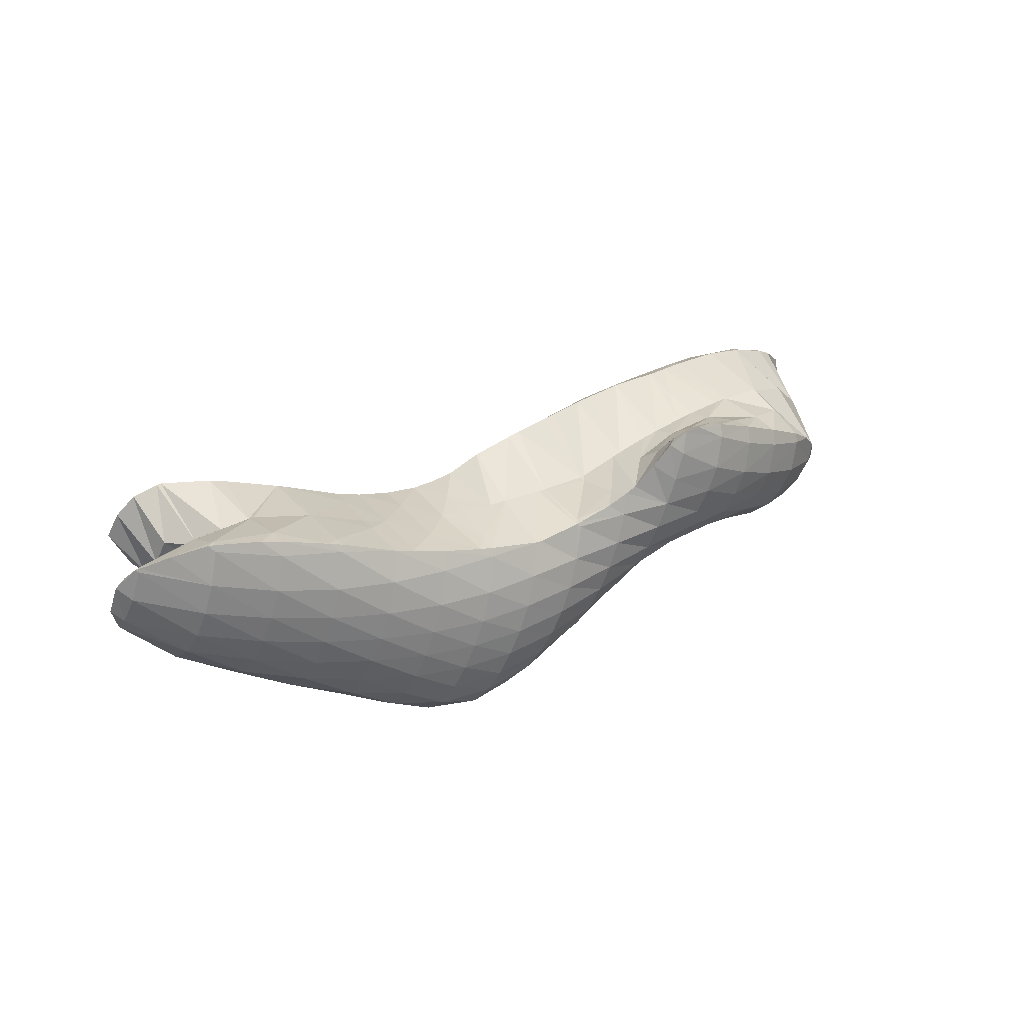
<metadata>
{"format":"obj","ext":"obj","renderer":"f3d","projection":"perspective","resolution":1024,"background":"white","views":[{"elev":-2.0,"azim":142.3,"up":"+Y"}]}
</metadata>
<code>
v 242.5 221.4 60.83
v 243.1 220.7 61.15
v 243 221 60.51
v 242.8 221.8 59.61
v 242 222.3 60.1
v 242.7 222.9 58.85
v 242.1 223.2 59.23
v 242.7 223.7 58.55
v 244.3 220.2 61.15
v 245.7 219.8 60.91
v 245.6 219.9 60.56
v 245.4 220.3 59.45
v 245.2 221.1 58.57
v 245.1 222.2 57.84
v 243.8 224 57.92
v 245.2 223.6 57.38
v 245.2 224.1 57.38
v 248.2 219.5 60.24
v 248.1 219.5 59.76
v 247.8 220 58.64
v 247.7 220.8 57.78
v 247.6 221.9 57.07
v 247.7 223.4 56.62
v 247.7 224.2 56.64
v 250.7 218.9 59.82
v 250.5 219.1 58.86
v 250.3 219.7 57.88
v 250.2 220.7 57.08
v 250.1 221.8 56.41
v 250.2 223.3 55.98
v 250.2 224.2 56
v 251.5 218.6 59.76
v 253.2 217.9 59.72
v 253 218.2 59
v 252.9 218.8 58.03
v 252.8 219.7 57.22
v 252.7 220.7 56.5
v 252.6 221.9 55.88
v 252.7 223.5 55.48
v 252.7 224.1 55.48
v 255.3 216.4 60.05
v 255.7 216.1 60.12
v 255.7 216.2 59.84
v 255.6 216.9 58.94
v 254 217.5 59.75
v 255.4 217.8 58.13
v 255.4 218.8 57.42
v 255.3 220 56.8
v 255.2 221.2 56.2
v 255.2 222.5 55.65
v 254.4 223.9 55.34
v 255.2 223.6 55.4
v 257.9 214.1 60.66
v 258.4 213.7 60.76
v 258.3 213.9 60.38
v 258.2 214.7 59.54
v 256.7 215.2 60.32
v 258.1 215.7 58.81
v 258 216.8 58.18
v 257.9 218 57.62
v 257.9 219.4 57.19
v 257.4 220.8 56.85
v 257.9 220.5 56.99
v 256.7 221.9 56.31
v 256 222.9 55.73
v 260.5 211.9 61.28
v 261.1 211.5 61.42
v 261.1 211.7 61.01
v 260.9 212.5 60.17
v 259.3 213 60.94
v 260.7 213.4 59.43
v 260.6 214.5 58.8
v 260.5 215.8 58.25
v 260.5 217.2 57.83
v 260.4 218.8 57.53
v 258.8 219.8 57.24
v 260.4 219 57.51
v 263.5 210.1 62.18
v 263.6 210 62.24
v 263.6 210.1 62.12
v 263.5 210.6 61.12
v 262 210.9 61.65
v 263.4 211.5 60.3
v 263.3 212.5 59.6
v 263.2 213.6 58.96
v 263.1 214.8 58.42
v 263 216.3 58.02
v 262.6 218 57.9
v 263 218 57.92
v 260.7 218.9 57.56
v 265.9 209.7 62.93
v 265.9 210.1 61.69
v 265.8 210.9 60.79
v 265.7 211.8 60.03
v 265.7 212.9 59.34
v 265.6 214.1 58.74
v 265.5 215.5 58.27
v 265.5 217.3 58.06
v 265.5 217.7 58.07
v 265.9 209.7 62.94
v 268.2 210.1 63.36
v 268.2 210.1 62.68
v 268.2 210.6 61.55
v 268.2 211.5 60.68
v 268.2 212.5 59.92
v 268.1 213.6 59.24
v 268.1 214.9 58.68
v 268.1 216.6 58.35
v 266.2 217.6 58.13
v 268.1 217.5 58.34
v 270.7 210.6 63.7
v 270.7 210.7 62.55
v 270.7 211.3 61.49
v 270.7 212.3 60.63
v 270.7 213.3 59.87
v 270.8 214.5 59.21
v 270.8 216 58.73
v 269.8 217.5 58.54
v 270.8 217.5 58.65
v 272.1 210.9 63.9
v 273.3 211.1 64.08
v 273.3 211.1 63.74
v 273.4 211.5 62.42
v 273.4 212.2 61.44
v 273.4 213.2 60.6
v 273.5 214.4 59.85
v 273.5 215.7 59.24
v 273.6 217.4 58.92
v 273.6 217.8 58.92
v 276.1 211.8 64.36
v 276.2 211.8 63.52
v 276.2 212.4 62.35
v 276.2 213.3 61.42
v 276.3 214.4 60.62
v 276.4 215.6 59.92
v 276.4 217.2 59.46
v 274.2 217.8 59.01
v 276.5 217.9 59.4
v 279.1 212.6 64.59
v 279.1 212.8 63.42
v 279.2 213.6 62.37
v 279.2 214.6 61.5
v 279.3 215.9 60.79
v 279.4 217.4 60.25
v 277.4 217.9 59.61
v 279.4 217.7 60.2
v 282.2 214 64.18
v 282.2 214.3 63.59
v 282.3 215.2 62.63
v 282.4 216.5 61.89
v 281.2 217.1 61.1
v 282.4 216.6 61.84
v 279.8 217.6 60.31
v 282.8 214.7 63.7
v 283 215.8 62.79
v 282.5 216.6 61.92
v 241.2 223.7 64.18
v 241.6 223.4 64.33
v 241.4 223.3 63.85
v 241.1 223.7 62.72
v 240.6 224.7 63.47
v 241 224.6 61.88
v 240.6 225.5 62.6
v 241.1 226.2 61.51
v 241 226.4 61.6
v 241.1 226.4 61.53
v 243.1 222.5 64.5
v 244.2 222.1 64.41
v 243.9 221.5 63.57
v 243.3 220.8 61.73
v 243.6 226.9 60.26
v 246.7 221.3 64.06
v 246.2 220.4 62.32
v 245.7 225.5 58.57
v 246.1 226.7 59.69
v 247.5 221 63.98
v 249.1 220.4 63.81
v 248.9 220.1 62.97
v 248.5 219.8 61.38
v 248.6 226 59.5
v 248 224.9 57.65
v 250.9 219.6 63.62
v 251.4 219.4 63.58
v 251.3 219.3 63.31
v 251.1 219.1 61.73
v 250.8 219.1 60.25
v 249.2 225.8 59.5
v 250.8 224.8 58.45
v 251 225.1 59.55
v 250.4 224.6 56.82
v 253.6 218.7 63.25
v 253.5 218.1 61.84
v 253.3 218 60.34
v 251.9 224.7 59.59
v 253.2 223.8 58.64
v 253.4 224 59.69
v 253 224.1 57.35
v 252.8 224.3 56.02
v 254.6 218.3 63.16
v 255.9 217.7 63.08
v 255.8 216.7 61.67
v 254.2 223.6 59.76
v 255.6 222.4 58.51
v 255.8 222.8 59.95
v 255.5 222.8 57.27
v 255.3 223.4 56.21
v 257.1 217.1 63.08
v 258.2 216.4 63.16
v 257.9 221.5 60.28
v 258.1 221.3 60.02
v 258.1 221.4 60.3
v 258 220.6 58.05
v 256.2 222.6 60
v 260.4 214.9 63.56
v 260.6 214.7 63.6
v 258.9 215.9 63.25
v 260.5 220.7 60.33
v 260.4 219.2 57.8
v 263.6 210.4 62.4
v 263 213.8 64.04
v 262.4 213.9 63.92
v 260.9 220.6 60.34
v 262.9 220.1 60.47
v 265.4 213.3 64.37
v 265.3 213.5 64.45
v 263.8 219.9 60.56
v 265.5 218.2 58.75
v 265.4 219.5 60.78
v 268.1 211.5 63.82
v 265.6 213.5 64.48
v 267.8 213.8 64.68
v 266.4 219.3 60.94
v 268.1 218.3 59.71
v 268 219.1 61.18
v 270.5 212.9 64.3
v 270.4 214.5 64.77
v 269.5 219 61.41
v 270.7 218.6 60.74
v 270.6 219 61.57
v 273.3 211.7 64.25
v 273.2 214.3 64.68
v 273.2 215.3 64.84
v 273.4 219.2 61.9
v 273.6 218 59.35
v 276.1 213.6 64.88
v 276.1 215.8 64.99
v 276.1 216.1 64.96
v 276.1 219.1 62.55
v 276.4 219 62.43
v 276.4 219 62.66
v 276.5 218.3 60.24
v 273.5 219.2 61.91
v 279.2 215.5 65.36
v 279.2 216.8 64.72
v 278.2 217.7 64.13
v 279.3 217.7 63.73
v 279.4 218 62.27
v 277.4 218.5 63.32
v 279.4 217.8 60.54
v 282.3 215.2 64.24
v 282.3 216.2 63.31
v 282.4 216.6 62
v 239.3 227.1 66.69
v 240.1 226.3 67.13
v 239.7 226.3 66.15
v 239.5 226.9 65.15
v 238.9 228 65.91
v 239.4 228.1 64.45
v 239 228.8 65
v 239.6 229.2 64.39
v 240.7 226 67.24
v 242.8 225.2 67.12
v 242.1 224 65.71
v 241 229.5 63.64
v 242 229.5 63.29
v 245.3 224.6 66.72
v 244.5 229.3 62.67
v 246.3 224.2 66.56
v 247.6 223.9 66.35
v 247.1 222.4 65.11
v 246.4 229 62.37
v 246.9 228.7 62.07
v 247 228.8 62.29
v 249.8 223.3 65.92
v 249.4 228.2 62.16
v 248.8 226.5 60.17
v 251.6 220.9 64.44
v 251.9 222.7 65.53
v 250.7 227.7 62.13
v 251.3 226.3 60.91
v 251.7 227.4 62.11
v 252.4 222.5 65.48
v 253.9 221.9 65.37
v 253.9 226.7 61.99
v 255.1 221.3 65.36
v 255.8 220.9 65.38
v 254.2 226.6 61.99
v 256.1 225.9 62.04
v 257.2 220.1 65.44
v 257.9 219.7 65.5
v 258.1 222.2 60.71
v 258.3 224.9 62.23
v 256.8 225.5 62.09
v 260.4 215.9 64.37
v 260 218.3 65.88
v 259.1 219 65.65
v 259 224.5 62.31
v 260.5 223.8 62.5
v 262.1 215.9 67.21
v 262.2 215.9 67.22
v 262.2 215.9 67.18
v 261.3 216.9 66.62
v 260.5 217.9 66.06
v 261.1 223.5 62.59
v 262.7 222.6 62.96
v 264 215.1 67.8
v 264.6 214.9 67.96
v 264.7 214.7 67.33
v 265.3 213.6 64.6
v 264.1 221.6 63.49
v 265.3 220.4 62.19
v 265 221.2 63.74
v 262.8 222.6 62.98
v 267.1 214.7 68.45
v 267.1 214.7 68.45
v 267.1 214.7 68.45
v 267.5 214.4 66.39
v 266 220.8 63.98
v 267.8 219.8 62.63
v 267.5 220.5 64.23
v 269.8 215 68.7
v 269.9 214.8 67.83
v 270.2 214.8 66
v 269 220.4 64.45
v 270.4 220 63.64
v 270.2 220.4 64.59
v 272.6 215.6 68.88
v 272.9 215.4 67.39
v 273.1 215.4 65.66
v 273.1 220.7 64.85
v 273.4 219.2 61.97
v 274.5 216 69.06
v 275.7 216.2 69.23
v 275.8 216.1 68.68
v 275.9 216 66.88
v 276.1 216.1 65.2
v 273.5 220.7 64.9
v 276.1 220.9 65.33
v 278.9 216.9 69.55
v 279 216.6 67.93
v 279.1 216.9 66.53
v 279.2 217.9 65.57
v 279.2 220.6 66.3
v 279.1 220.7 66.2
v 276.9 220.9 65.49
v 280.5 218.3 68.8
v 280.5 219.2 67.89
v 280.1 220.1 67.02
v 240.1 227.3 66.72
v 239.9 228.3 65.95
v 239.7 229 65.02
v 242.9 226.2 67.02
v 242.8 227.5 66.44
v 242.7 228.5 65.66
v 242.5 229.2 64.73
v 242.1 229.5 63.51
v 245.4 226.1 66.56
v 245.3 227.4 65.96
v 245.2 228.3 65.16
v 245 229.1 64.21
v 244.6 229.3 62.96
v 247.7 224.3 66.37
v 247.7 226 66.06
v 247.7 227.2 65.4
v 247.5 228.1 64.57
v 247.3 228.7 63.56
v 249.9 224.4 65.93
v 249.9 225.8 65.5
v 249.8 226.9 64.79
v 249.7 227.7 63.89
v 249.5 228.2 62.71
v 252 224.3 65.46
v 252 225.7 64.92
v 251.9 226.6 64.13
v 251.8 227.3 63.1
v 253.9 222.8 65.36
v 254 224.4 64.98
v 254 225.5 64.31
v 254 226.3 63.4
v 253.9 226.7 62.17
v 255.9 221.5 65.38
v 256 223.1 65.05
v 256.1 224.3 64.45
v 256.1 225.2 63.61
v 256.1 225.8 62.49
v 257.9 220.3 65.49
v 258 221.9 65.18
v 258.1 223.1 64.59
v 258.2 224.1 63.79
v 258.3 224.8 62.71
v 260 219.3 65.77
v 260.1 220.8 65.38
v 260.2 222 64.76
v 260.3 223 63.97
v 260.4 223.7 62.9
v 262.2 215.9 67.22
v 262.1 217.4 66.91
v 262.2 218.7 66.38
v 262.3 219.9 65.76
v 262.4 220.9 65.01
v 262.6 221.9 64.12
v 262.7 222.6 63.04
v 264.5 215.4 67.98
v 264.4 216.9 67.7
v 264.5 218.1 67.09
v 264.6 219.2 66.33
v 264.7 220.1 65.44
v 264.9 220.9 64.36
v 267.1 214.7 68.45
v 266.9 216.3 68.31
v 266.9 217.6 67.76
v 267 218.7 67
v 267.2 219.6 66.07
v 267.4 220.3 64.89
v 269.7 215.7 68.73
v 269.6 217.1 68.33
v 269.7 218.3 67.64
v 269.8 219.3 66.75
v 270 220.1 65.64
v 272.6 216.8 68.77
v 272.6 218.1 68.2
v 272.7 219.1 67.39
v 272.8 220.1 66.37
v 273.1 220.7 65.02
v 275.7 216.6 69.16
v 275.7 218 68.67
v 275.7 219.1 67.92
v 275.9 220.1 66.96
v 276.1 220.8 65.72
v 278.9 217.9 69.09
v 279 219 68.28
v 279.1 220 67.32
g foo
f 3 2 1
f 4 3 1
f 5 4 1
f 6 4 5
f 7 6 5
f 6 7 8
f 11 10 9
f 2 11 9
f 3 11 2
f 12 11 3
f 12 4 13
f 12 3 4
f 13 6 14
f 13 4 6
f 15 6 8
f 16 6 15
f 14 6 16
f 16 15 17
f 11 19 18
f 10 11 18
f 19 12 20
f 19 11 12
f 20 13 21
f 20 12 13
f 21 14 22
f 21 13 14
f 22 16 23
f 22 14 16
f 23 16 17
f 24 23 17
f 19 26 25
f 18 19 25
f 26 20 27
f 26 19 20
f 27 21 28
f 27 20 21
f 28 22 29
f 28 21 22
f 29 23 30
f 29 22 23
f 30 23 24
f 31 30 24
f 34 33 32
f 25 34 32
f 26 34 25
f 35 34 26
f 35 27 36
f 35 26 27
f 36 28 37
f 36 27 28
f 37 29 38
f 37 28 29
f 38 30 39
f 38 29 30
f 39 30 31
f 40 39 31
f 43 42 41
f 44 43 41
f 45 44 41
f 33 44 45
f 34 44 33
f 46 44 34
f 46 35 47
f 46 34 35
f 47 36 48
f 47 35 36
f 48 37 49
f 48 36 37
f 49 38 50
f 49 37 38
f 52 39 51
f 50 39 52
f 38 39 50
f 39 40 51
f 55 54 53
f 56 55 53
f 57 56 53
f 42 56 57
f 43 56 42
f 58 56 43
f 58 44 59
f 58 43 44
f 59 46 60
f 59 44 46
f 60 47 61
f 60 46 47
f 63 48 62
f 61 48 63
f 47 48 61
f 48 49 64
f 62 48 64
f 49 50 65
f 64 49 65
f 50 52 65
f 68 67 66
f 69 68 66
f 70 69 66
f 54 69 70
f 55 69 54
f 71 69 55
f 71 56 72
f 71 55 56
f 72 58 73
f 72 56 58
f 73 59 74
f 73 58 59
f 74 60 75
f 74 59 60
f 77 61 76
f 75 61 77
f 60 61 75
f 61 63 76
f 80 79 78
f 81 80 78
f 82 81 78
f 67 81 82
f 68 81 67
f 83 81 68
f 83 69 84
f 83 68 69
f 84 71 85
f 84 69 71
f 85 72 86
f 85 71 72
f 86 73 87
f 86 72 73
f 89 74 88
f 87 74 89
f 73 74 87
f 74 75 90
f 88 74 90
f 75 77 90
f 80 92 91
f 79 80 91
f 92 81 93
f 92 80 81
f 93 83 94
f 93 81 83
f 94 84 95
f 94 83 84
f 95 85 96
f 95 84 85
f 96 86 97
f 96 85 86
f 97 87 98
f 97 86 87
f 98 87 89
f 99 98 89
f 102 101 100
f 91 102 100
f 92 102 91
f 103 102 92
f 103 93 104
f 103 92 93
f 104 94 105
f 104 93 94
f 105 95 106
f 105 94 95
f 106 96 107
f 106 95 96
f 107 97 108
f 107 96 97
f 110 98 109
f 108 98 110
f 97 98 108
f 98 99 109
f 102 112 111
f 101 102 111
f 112 103 113
f 112 102 103
f 113 104 114
f 113 103 104
f 114 105 115
f 114 104 105
f 115 106 116
f 115 105 106
f 116 107 117
f 116 106 107
f 119 108 118
f 117 108 119
f 107 108 117
f 108 110 118
f 122 121 120
f 111 122 120
f 112 122 111
f 123 122 112
f 123 113 124
f 123 112 113
f 124 114 125
f 124 113 114
f 125 115 126
f 125 114 115
f 126 116 127
f 126 115 116
f 127 117 128
f 127 116 117
f 128 117 119
f 129 128 119
f 122 131 130
f 121 122 130
f 131 123 132
f 131 122 123
f 132 124 133
f 132 123 124
f 133 125 134
f 133 124 125
f 134 126 135
f 134 125 126
f 135 127 136
f 135 126 127
f 138 128 137
f 136 128 138
f 127 128 136
f 128 129 137
f 131 140 139
f 130 131 139
f 140 132 141
f 140 131 132
f 141 133 142
f 141 132 133
f 142 134 143
f 142 133 134
f 143 135 144
f 143 134 135
f 146 136 145
f 144 136 146
f 135 136 144
f 136 138 145
f 140 148 147
f 139 140 147
f 148 141 149
f 148 140 141
f 149 142 150
f 149 141 142
f 152 143 151
f 150 143 152
f 142 143 150
f 143 144 153
f 151 143 153
f 144 146 153
f 148 154 147
f 148 149 155
f 154 148 155
f 149 150 156
f 155 149 156
f 150 152 156
f 159 158 157
f 160 159 157
f 161 160 157
f 162 160 161
f 163 162 161
f 164 162 163
f 165 164 163
f 164 165 166
f 169 168 167
f 158 169 167
f 159 169 158
f 170 169 159
f 170 1 2
f 170 160 1
f 170 159 160
f 5 1 162
f 1 160 162
f 7 5 164
f 5 162 164
f 164 8 7
f 166 8 164
f 171 8 166
f 169 173 172
f 168 169 172
f 173 9 10
f 173 170 9
f 173 169 170
f 2 9 170
f 8 174 15
f 8 175 174
f 8 171 175
f 17 15 174
f 178 177 176
f 172 178 176
f 173 178 172
f 179 178 173
f 10 18 173
f 18 179 173
f 181 174 180
f 174 175 180
f 24 17 174
f 181 24 174
f 184 183 182
f 177 184 182
f 178 184 177
f 185 184 178
f 185 179 186
f 185 178 179
f 18 25 179
f 25 186 179
f 189 188 187
f 188 180 187
f 188 181 180
f 188 190 181
f 31 24 181
f 190 31 181
f 184 192 191
f 183 184 191
f 192 185 193
f 192 184 185
f 193 32 33
f 193 186 32
f 193 185 186
f 25 32 186
f 196 195 194
f 195 189 194
f 195 188 189
f 195 197 188
f 190 197 198
f 190 188 197
f 40 31 190
f 198 40 190
f 201 200 199
f 41 42 201
f 192 41 201
f 199 192 201
f 191 192 199
f 45 41 193
f 41 192 193
f 33 45 193
f 204 203 202
f 203 196 202
f 203 195 196
f 203 205 195
f 197 205 206
f 197 195 205
f 51 206 52
f 198 206 51
f 197 206 198
f 51 40 198
f 54 208 207
f 53 54 207
f 57 200 201
f 57 207 200
f 57 53 207
f 42 57 201
f 211 210 209
f 210 212 209
f 212 213 209
f 212 63 62
f 213 212 62
f 203 213 62
f 204 213 203
f 62 64 205
f 203 62 205
f 64 65 206
f 205 64 206
f 65 52 206
f 67 215 214
f 66 67 214
f 66 216 70
f 66 214 216
f 70 216 54
f 216 208 54
f 218 210 217
f 210 211 217
f 76 218 77
f 212 218 76
f 210 218 212
f 76 63 212
f 78 79 219
f 220 78 219
f 221 78 220
f 82 78 221
f 82 221 67
f 221 215 67
f 88 222 89
f 222 223 89
f 217 90 218
f 222 90 217
f 88 90 222
f 90 77 218
f 79 91 224
f 219 79 224
f 219 224 220
f 224 225 220
f 228 227 226
f 227 223 226
f 99 223 227
f 89 223 99
f 100 101 229
f 224 91 100
f 230 224 100
f 229 230 100
f 231 230 229
f 225 224 230
f 234 233 232
f 233 110 109
f 232 233 109
f 227 232 109
f 228 232 227
f 109 99 227
f 101 111 235
f 229 101 235
f 229 235 231
f 235 236 231
f 239 238 237
f 238 119 118
f 237 238 118
f 233 237 118
f 234 237 233
f 118 110 233
f 120 121 240
f 120 235 111
f 240 235 120
f 241 235 240
f 235 241 236
f 241 242 236
f 244 238 243
f 238 239 243
f 129 119 238
f 244 129 238
f 121 130 245
f 240 121 245
f 241 245 246
f 241 240 245
f 241 246 242
f 246 247 242
f 250 249 248
f 249 251 248
f 251 252 248
f 251 138 137
f 252 251 137
f 244 252 137
f 243 252 244
f 137 129 244
f 130 139 253
f 245 130 253
f 246 253 254
f 246 245 253
f 246 255 247
f 246 256 255
f 246 254 256
f 256 257 255
f 257 258 255
f 257 250 258
f 257 249 250
f 257 259 249
f 145 259 146
f 251 259 145
f 249 259 251
f 145 138 251
f 139 147 260
f 253 139 260
f 254 260 261
f 254 253 260
f 256 261 262
f 256 254 261
f 151 262 152
f 257 262 151
f 256 262 257
f 151 153 259
f 257 151 259
f 153 146 259
f 147 154 260
f 154 155 261
f 260 154 261
f 155 156 262
f 261 155 262
f 156 152 262
f 265 264 263
f 266 265 263
f 267 266 263
f 268 266 267
f 269 268 267
f 268 269 270
f 273 272 271
f 157 158 273
f 265 157 273
f 271 265 273
f 264 265 271
f 161 157 266
f 157 265 266
f 163 161 268
f 161 266 268
f 274 268 270
f 274 163 268
f 274 165 163
f 165 274 275
f 166 165 275
f 167 272 273
f 168 272 167
f 276 272 168
f 158 167 273
f 166 277 171
f 166 275 277
f 280 279 278
f 276 280 278
f 276 172 280
f 276 168 172
f 283 282 281
f 282 277 281
f 175 277 282
f 171 277 175
f 176 279 280
f 177 279 176
f 284 279 177
f 172 176 280
f 286 282 285
f 282 283 285
f 180 175 282
f 286 180 282
f 182 183 287
f 288 182 287
f 288 177 182
f 288 284 177
f 291 290 289
f 290 189 187
f 289 290 187
f 286 289 187
f 285 289 286
f 187 180 286
f 287 293 292
f 183 293 287
f 191 293 183
f 288 287 292
f 291 194 290
f 291 196 194
f 291 294 196
f 194 189 290
f 200 296 295
f 199 200 295
f 199 295 191
f 295 293 191
f 202 297 204
f 297 298 204
f 196 294 297
f 202 196 297
f 208 300 299
f 207 208 299
f 207 299 200
f 299 296 200
f 211 209 301
f 209 302 301
f 209 303 302
f 209 213 303
f 204 298 303
f 213 204 303
f 214 215 304
f 305 214 304
f 306 214 305
f 216 214 306
f 216 306 208
f 306 300 208
f 308 301 307
f 308 211 301
f 308 217 211
f 301 302 307
f 311 310 309
f 311 221 220
f 309 221 311
f 312 221 309
f 221 304 215
f 221 313 304
f 221 312 313
f 305 304 313
f 222 314 223
f 314 315 223
f 217 308 314
f 222 217 314
f 318 317 316
f 310 318 316
f 311 318 310
f 319 318 311
f 220 225 311
f 225 319 311
f 322 321 320
f 226 321 228
f 226 320 321
f 226 323 320
f 223 315 323
f 226 223 323
f 326 325 324
f 317 326 324
f 318 326 317
f 327 326 318
f 327 230 231
f 327 319 230
f 327 318 319
f 225 230 319
f 330 329 328
f 329 234 232
f 328 329 232
f 321 328 232
f 322 328 321
f 232 228 321
f 326 332 331
f 325 326 331
f 332 327 333
f 332 326 327
f 231 236 327
f 236 333 327
f 336 335 334
f 335 239 237
f 334 335 237
f 329 334 237
f 330 334 329
f 237 234 329
f 332 338 337
f 331 332 337
f 338 333 339
f 338 332 333
f 236 242 333
f 242 339 333
f 341 335 340
f 335 336 340
f 243 239 335
f 341 243 335
f 344 343 342
f 337 344 342
f 338 344 337
f 345 344 338
f 345 339 346
f 345 338 339
f 242 247 339
f 247 346 339
f 248 347 250
f 347 348 250
f 340 252 341
f 347 252 340
f 248 252 347
f 252 243 341
f 344 350 349
f 343 344 349
f 350 345 351
f 350 344 345
f 351 346 352
f 351 345 346
f 346 247 352
f 255 352 247
f 353 352 255
f 255 354 353
f 258 354 255
f 258 355 354
f 250 348 355
f 258 250 355
f 350 356 349
f 350 351 357
f 356 350 357
f 351 352 358
f 357 351 358
f 352 353 358
f 263 264 359
f 267 263 359
f 360 267 359
f 269 267 360
f 361 269 360
f 270 269 361
f 271 272 362
f 271 359 264
f 362 359 271
f 363 359 362
f 360 363 364
f 360 359 363
f 361 364 365
f 361 360 364
f 270 366 274
f 361 366 270
f 365 366 361
f 275 274 366
f 272 276 367
f 362 272 367
f 363 367 368
f 363 362 367
f 364 368 369
f 364 363 368
f 365 369 370
f 365 364 369
f 366 370 371
f 366 365 370
f 277 275 366
f 371 277 366
f 278 279 372
f 278 367 276
f 372 367 278
f 373 367 372
f 368 373 374
f 368 367 373
f 369 374 375
f 369 368 374
f 370 375 376
f 370 369 375
f 281 376 283
f 371 376 281
f 370 376 371
f 281 277 371
f 279 284 377
f 372 279 377
f 373 377 378
f 373 372 377
f 374 378 379
f 374 373 378
f 375 379 380
f 375 374 379
f 376 380 381
f 376 375 380
f 285 283 376
f 381 285 376
f 284 288 382
f 377 284 382
f 378 382 383
f 378 377 382
f 379 383 384
f 379 378 383
f 380 384 385
f 380 379 384
f 289 385 291
f 381 385 289
f 380 385 381
f 289 285 381
f 292 293 386
f 292 382 288
f 386 382 292
f 387 382 386
f 383 387 388
f 383 382 387
f 384 388 389
f 384 383 388
f 385 389 390
f 385 384 389
f 294 291 385
f 390 294 385
f 295 296 391
f 295 386 293
f 391 386 295
f 392 386 391
f 387 392 393
f 387 386 392
f 388 393 394
f 388 387 393
f 389 394 395
f 389 388 394
f 297 395 298
f 390 395 297
f 389 395 390
f 297 294 390
f 299 300 396
f 299 391 296
f 396 391 299
f 397 391 396
f 392 397 398
f 392 391 397
f 393 398 399
f 393 392 398
f 394 399 400
f 394 393 399
f 303 400 302
f 395 400 303
f 394 400 395
f 303 298 395
f 306 305 401
f 306 396 300
f 401 396 306
f 402 396 401
f 397 402 403
f 397 396 402
f 398 403 404
f 398 397 403
f 399 404 405
f 399 398 404
f 307 405 308
f 400 405 307
f 399 405 400
f 307 302 400
f 309 310 406
f 312 309 406
f 407 312 406
f 313 312 407
f 408 313 407
f 313 401 305
f 408 401 313
f 409 401 408
f 402 409 410
f 402 401 409
f 403 410 411
f 403 402 410
f 404 411 412
f 404 403 411
f 314 412 315
f 405 412 314
f 404 412 405
f 314 308 405
f 316 317 413
f 316 406 310
f 413 406 316
f 414 406 413
f 407 414 415
f 407 406 414
f 408 415 416
f 408 407 415
f 409 416 417
f 409 408 416
f 410 417 418
f 410 409 417
f 320 418 322
f 411 418 320
f 410 418 411
f 320 323 412
f 411 320 412
f 323 315 412
f 324 325 419
f 324 413 317
f 419 413 324
f 420 413 419
f 414 420 421
f 414 413 420
f 415 421 422
f 415 414 421
f 416 422 423
f 416 415 422
f 417 423 424
f 417 416 423
f 328 424 330
f 418 424 328
f 417 424 418
f 328 322 418
f 325 331 425
f 419 325 425
f 420 425 426
f 420 419 425
f 421 426 427
f 421 420 426
f 422 427 428
f 422 421 427
f 423 428 429
f 423 422 428
f 334 429 336
f 424 429 334
f 423 429 424
f 334 330 424
f 331 337 430
f 425 331 430
f 426 430 431
f 426 425 430
f 427 431 432
f 427 426 431
f 428 432 433
f 428 427 432
f 429 433 434
f 429 428 433
f 340 336 429
f 434 340 429
f 342 343 435
f 342 430 337
f 435 430 342
f 436 430 435
f 431 436 437
f 431 430 436
f 432 437 438
f 432 431 437
f 433 438 439
f 433 432 438
f 347 439 348
f 434 439 347
f 433 439 434
f 347 340 434
f 343 349 440
f 435 343 440
f 436 440 441
f 436 435 440
f 437 441 442
f 437 436 441
f 354 442 353
f 438 442 354
f 437 442 438
f 354 355 439
f 438 354 439
f 355 348 439
f 349 356 440
f 356 357 441
f 440 356 441
f 357 358 442
f 441 357 442
f 358 353 442
g

</code>
